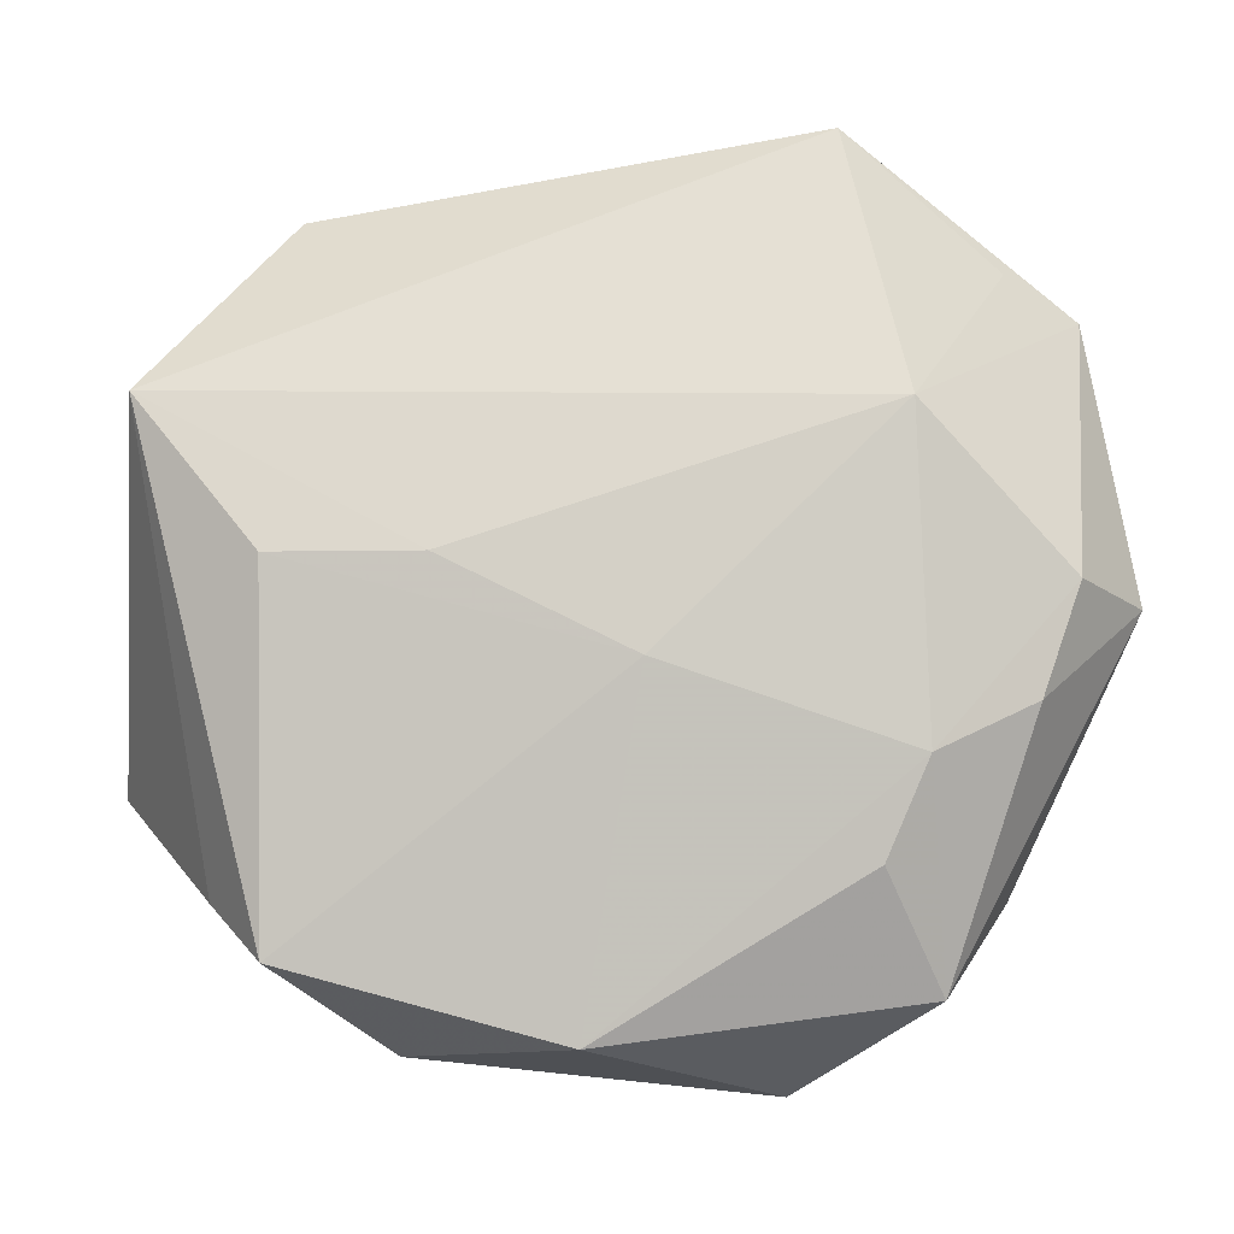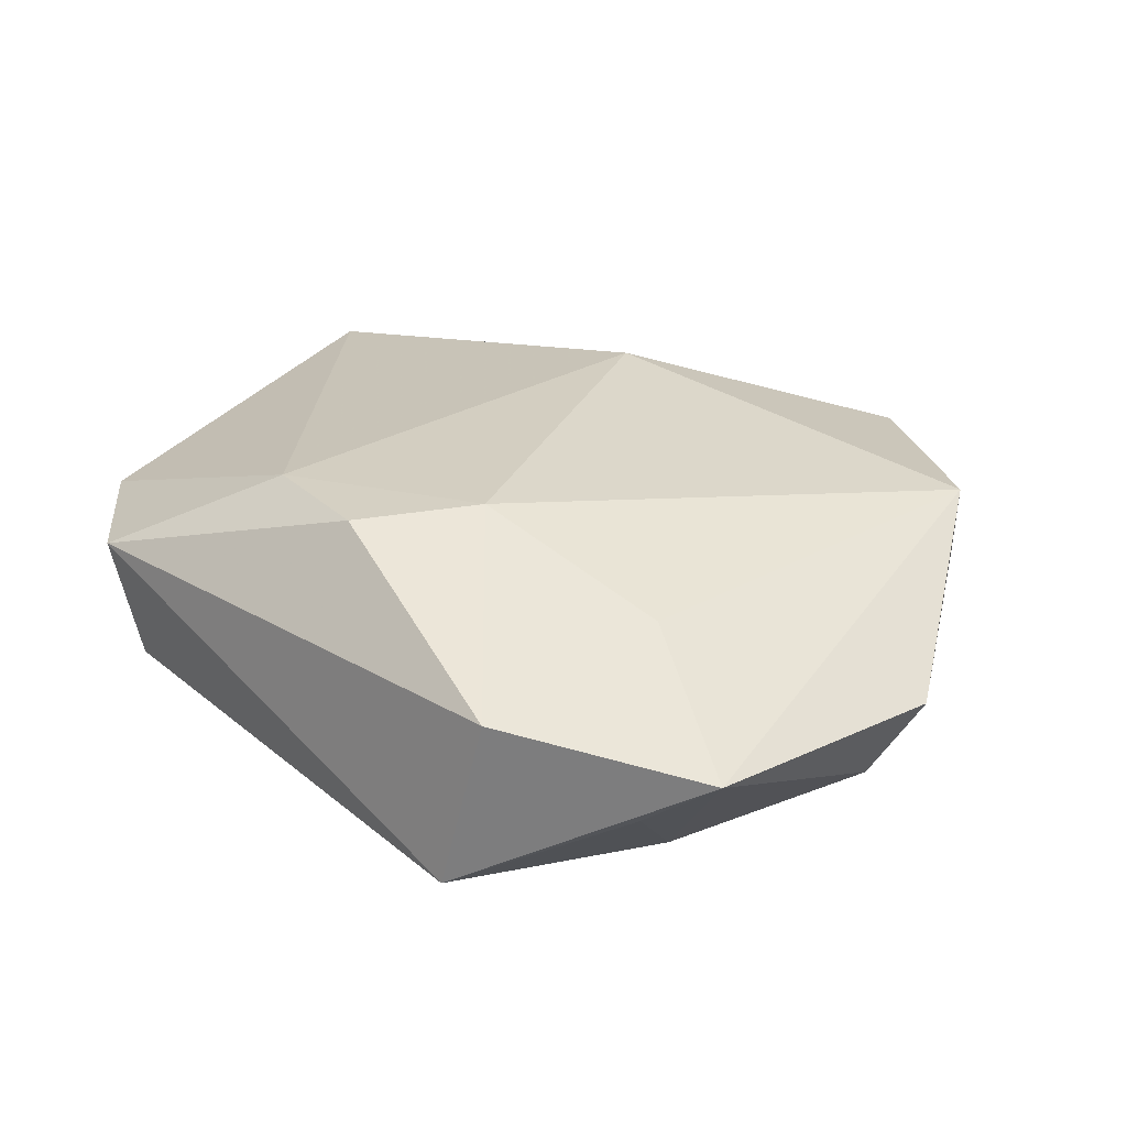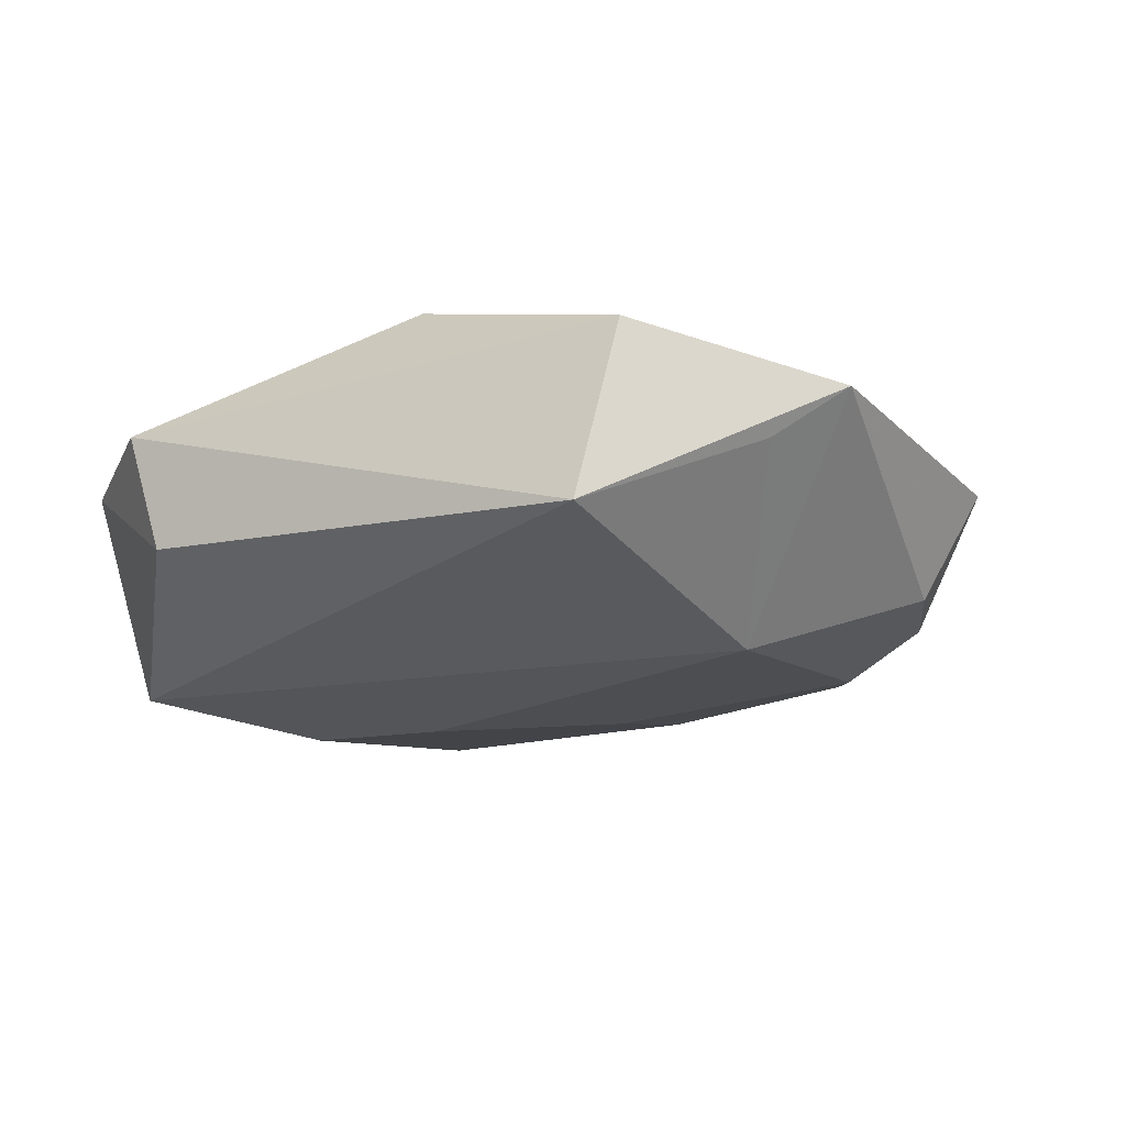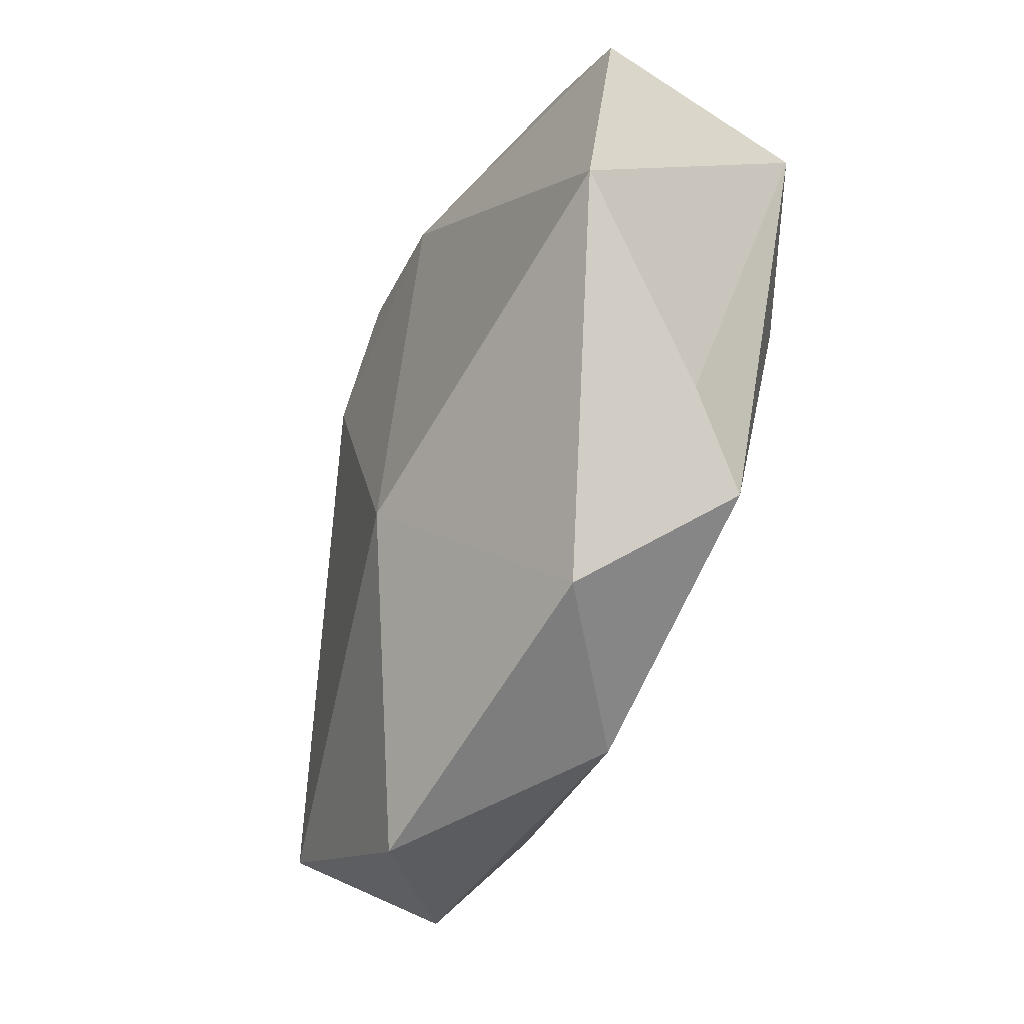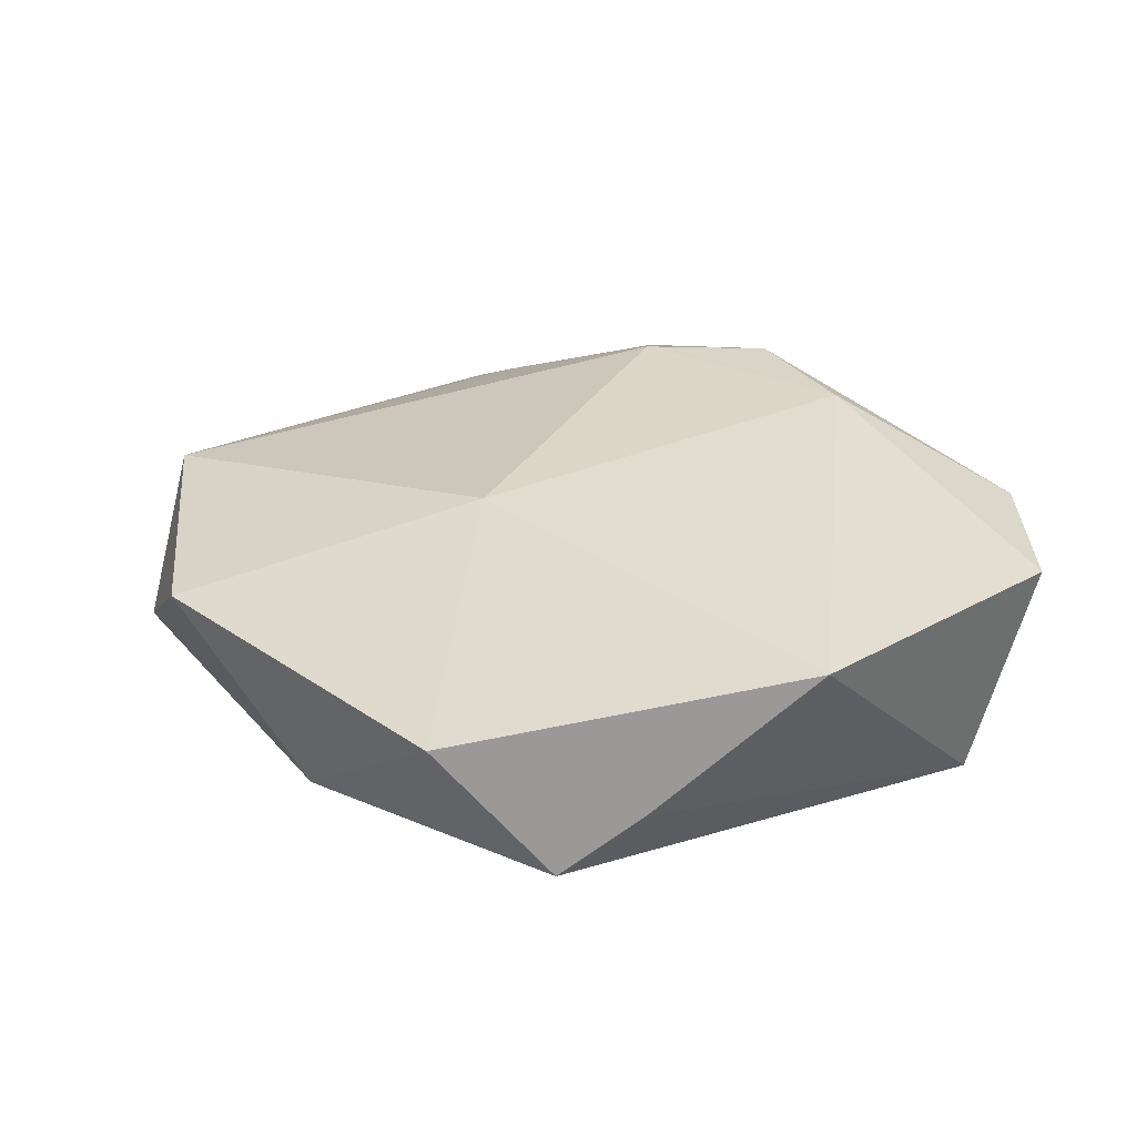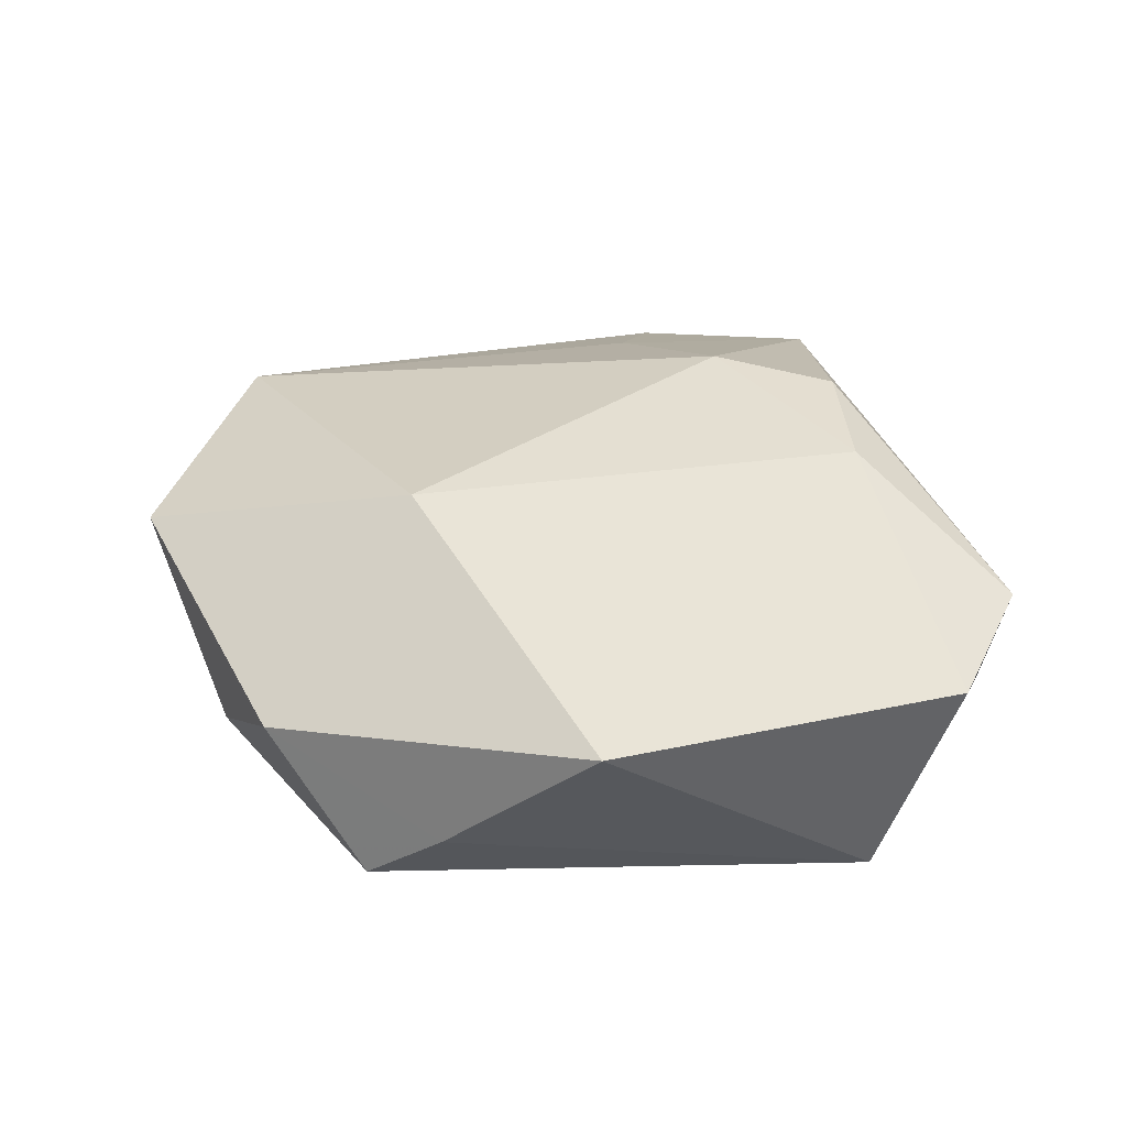
<metadata>
{"format":"obj","ext":"obj","renderer":"f3d","projection":"perspective","resolution":1024,"background":"white","views":[{"elev":-13.7,"azim":-175.3,"up":"+Y"},{"elev":28.4,"azim":-139.7,"up":"+Z"},{"elev":-18.6,"azim":-155.1,"up":"+Z"},{"elev":-56.2,"azim":68.8,"up":"+Y"},{"elev":26.5,"azim":43.9,"up":"+Z"},{"elev":33.0,"azim":68.9,"up":"+Z"}]}
</metadata>
<code>
v -0.04478 0.026 0.003161
v 0.03454 -0.02888 -0.004332
v -0.0392 -0.01277 -0.009927
v -0.00929 0.01921 0.01852
v 0.04331 0.02363 0.005901
v -0.0293 0.0163 0.01104
v -0.04921 -0.002387 0.0007409
v 0.01346 0.02564 0.01698
v -0.0002553 0.02969 0.01776
v -0.02254 0.04095 -0.009895
v -0.03758 0.02918 -0.002087
v 0.01333 -0.0004372 -0.01823
v 0.005602 -0.02179 0.01749
v 0.0009892 -0.04238 -0.008871
v 0.02846 -0.03496 -0.01107
v 0.04629 -0.01679 0.01083
v 0.02746 0.0349 -0.005656
v -0.043 -0.001954 -0.00994
v -0.0367 -0.02752 0.01119
v 0.01808 -0.04196 0.001712
v -0.02644 0.03894 0.0087
v 0.02825 -0.0001081 -0.01775
v -0.02526 -0.02708 -0.01087
v -0.01622 -0.04534 0.007356
v -0.02869 0.01279 -0.01745
v -0.005215 -0.009788 -0.01716
v -0.03045 -0.03783 -0.00256
v 0.03091 0.03587 0.007024
v 0.04088 0.01565 -0.01548
v -0.02948 -0.01781 -0.01314
f 10 29 25
f 26 30 25
f 15 14 26
f 26 14 30
f 18 1 25
f 25 30 18
f 25 1 11
f 11 10 25
f 1 10 11
f 17 10 28
f 29 10 17
f 5 16 29
f 5 17 28
f 29 17 5
f 15 29 2
f 29 16 2
f 20 14 15
f 15 2 20
f 20 2 16
f 20 16 13
f 24 19 27
f 27 14 24
f 14 20 24
f 13 19 24
f 24 20 13
f 1 19 6
f 4 19 13
f 4 6 19
f 27 30 23
f 23 14 27
f 30 14 23
f 25 29 12
f 12 26 25
f 7 19 1
f 1 18 7
f 27 19 7
f 3 30 27
f 3 18 30
f 27 7 3
f 3 7 18
f 16 5 8
f 13 16 8
f 28 9 8
f 8 5 28
f 8 4 13
f 9 4 8
f 21 4 9
f 21 10 1
f 21 9 28
f 1 6 21
f 6 4 21
f 28 10 21
f 22 29 15
f 22 12 29
f 15 26 22
f 26 12 22

</code>
